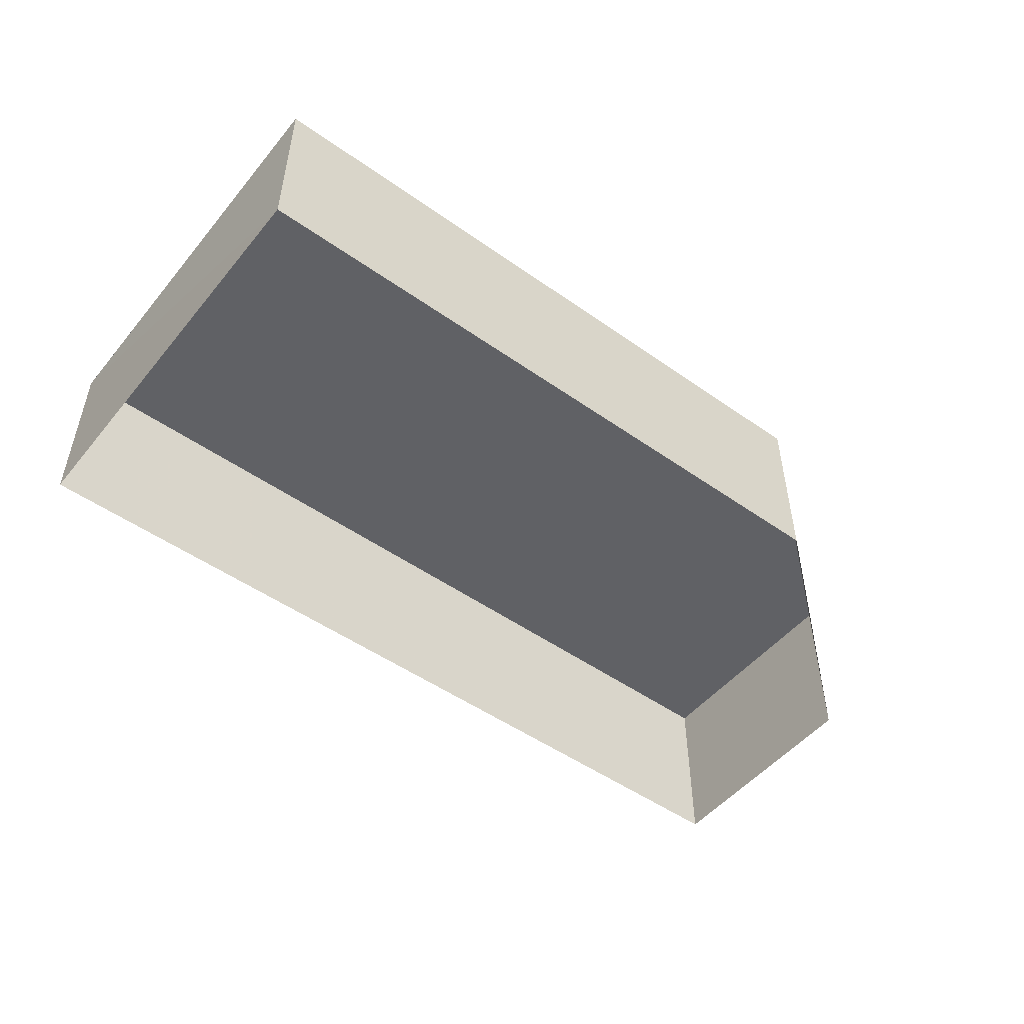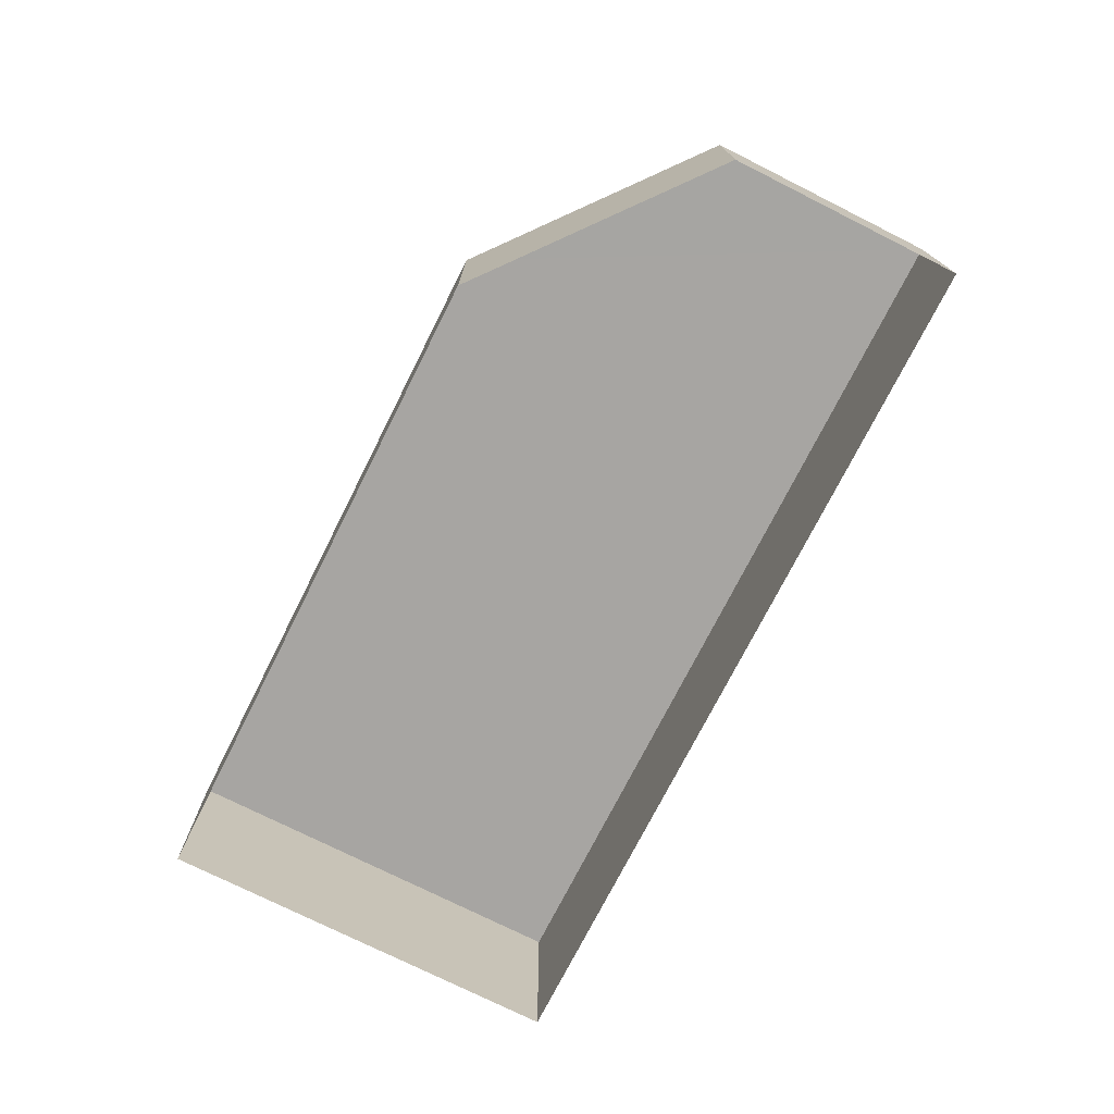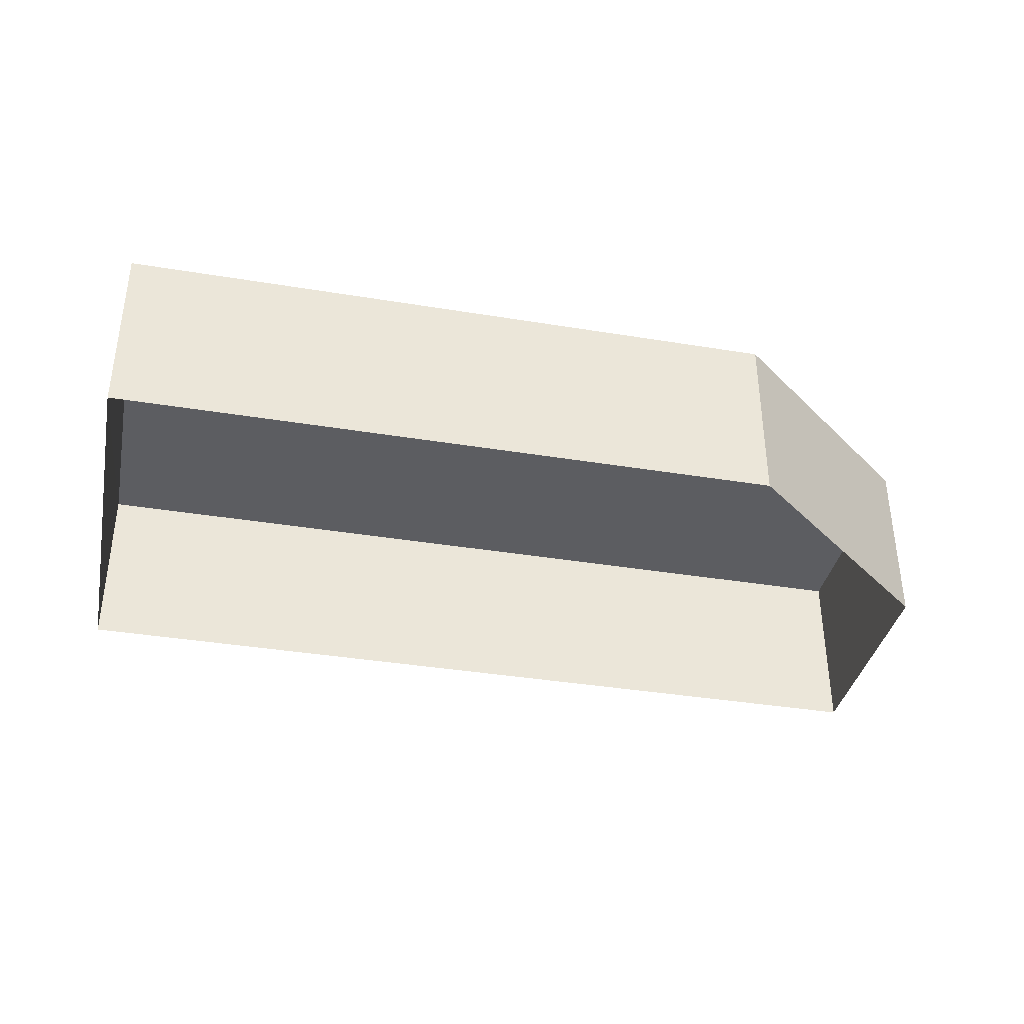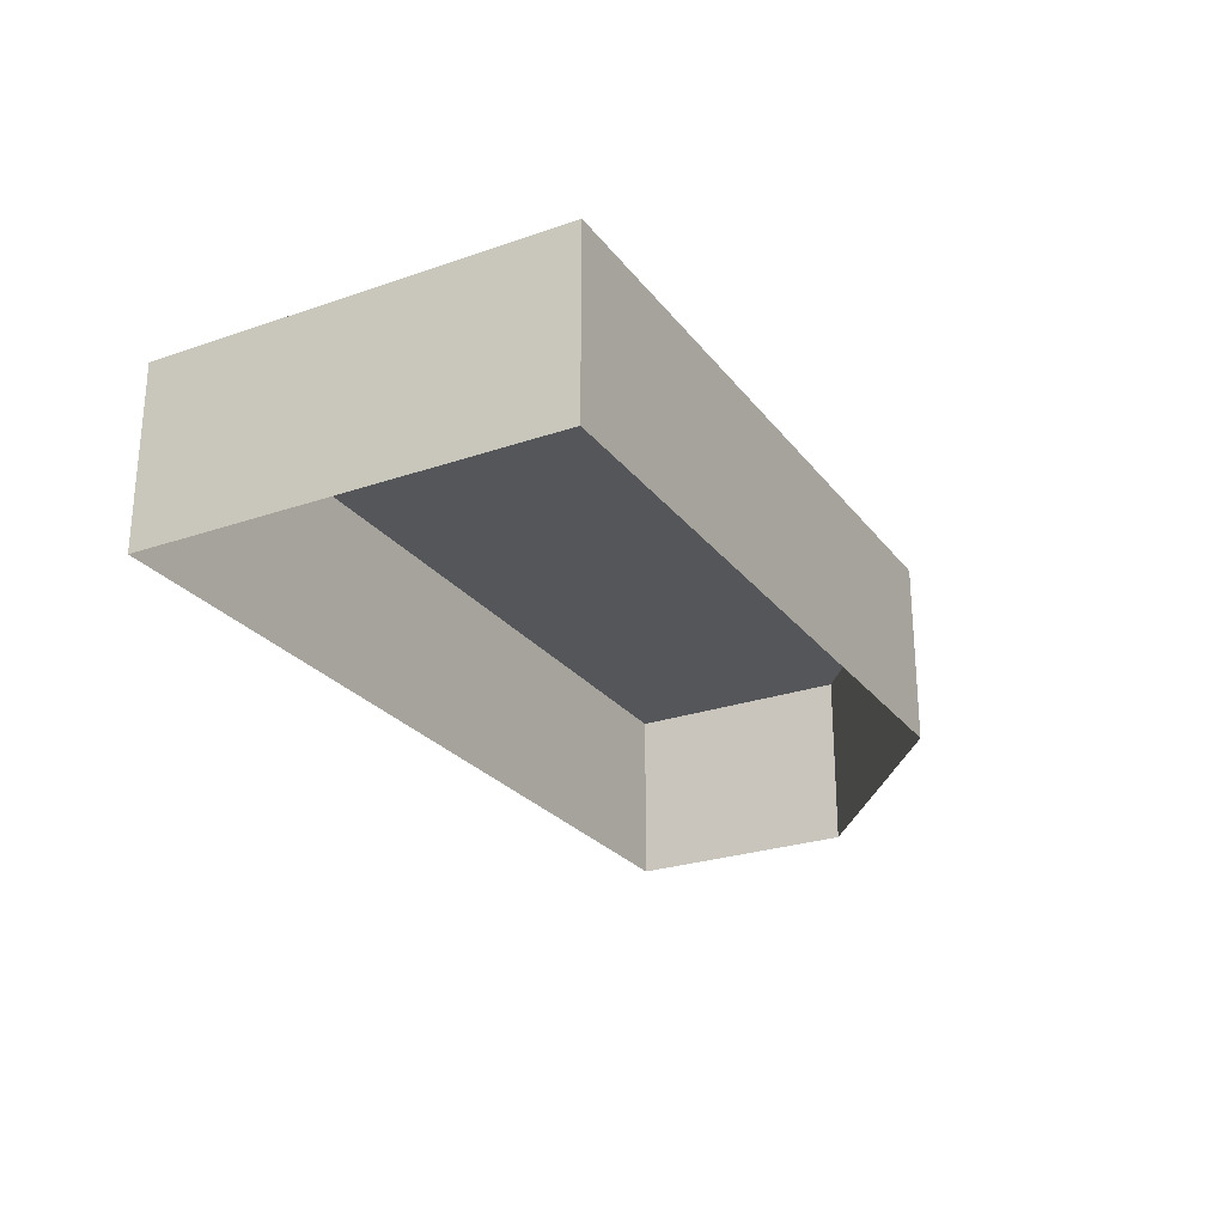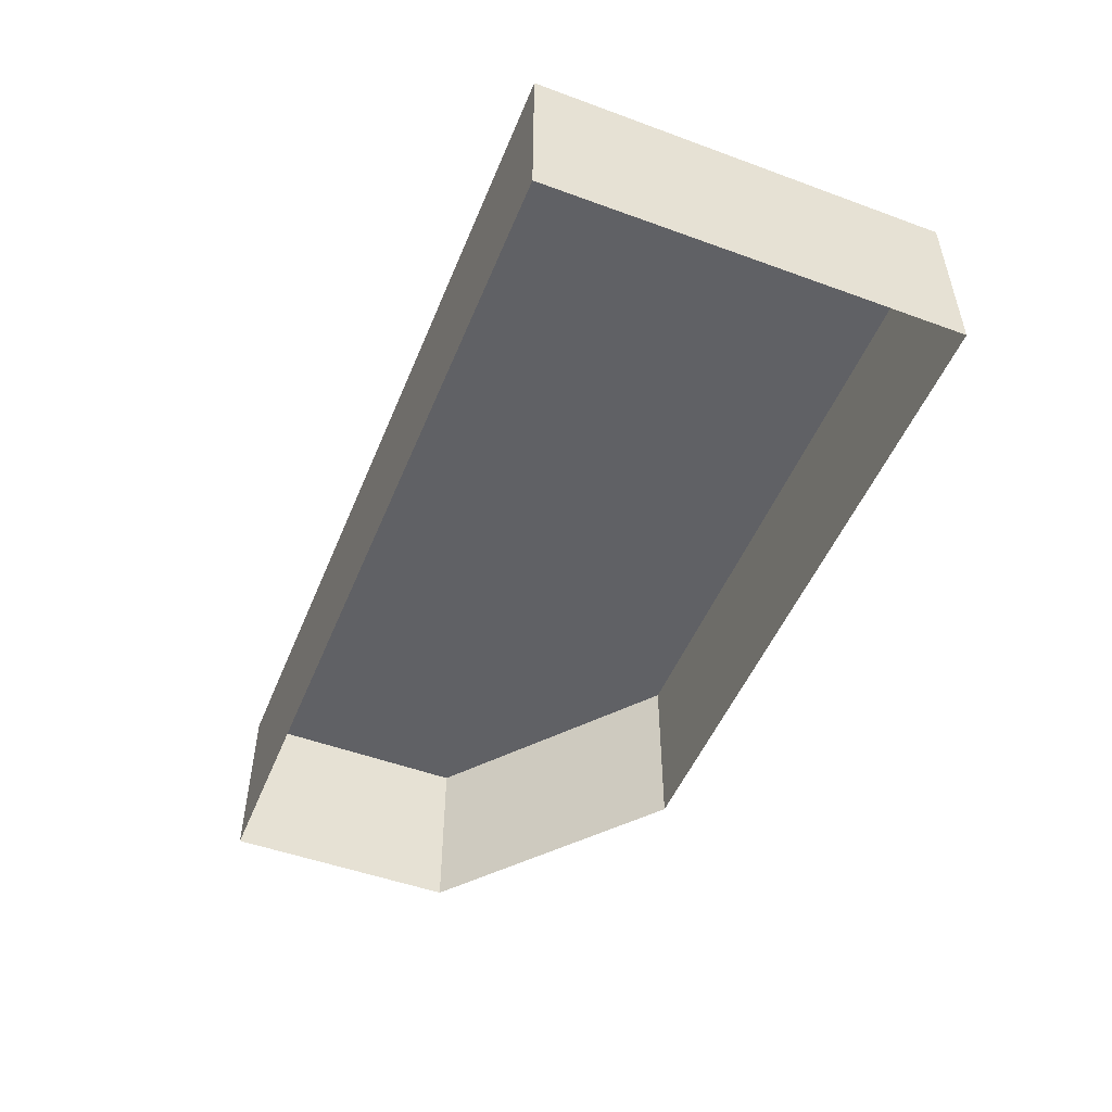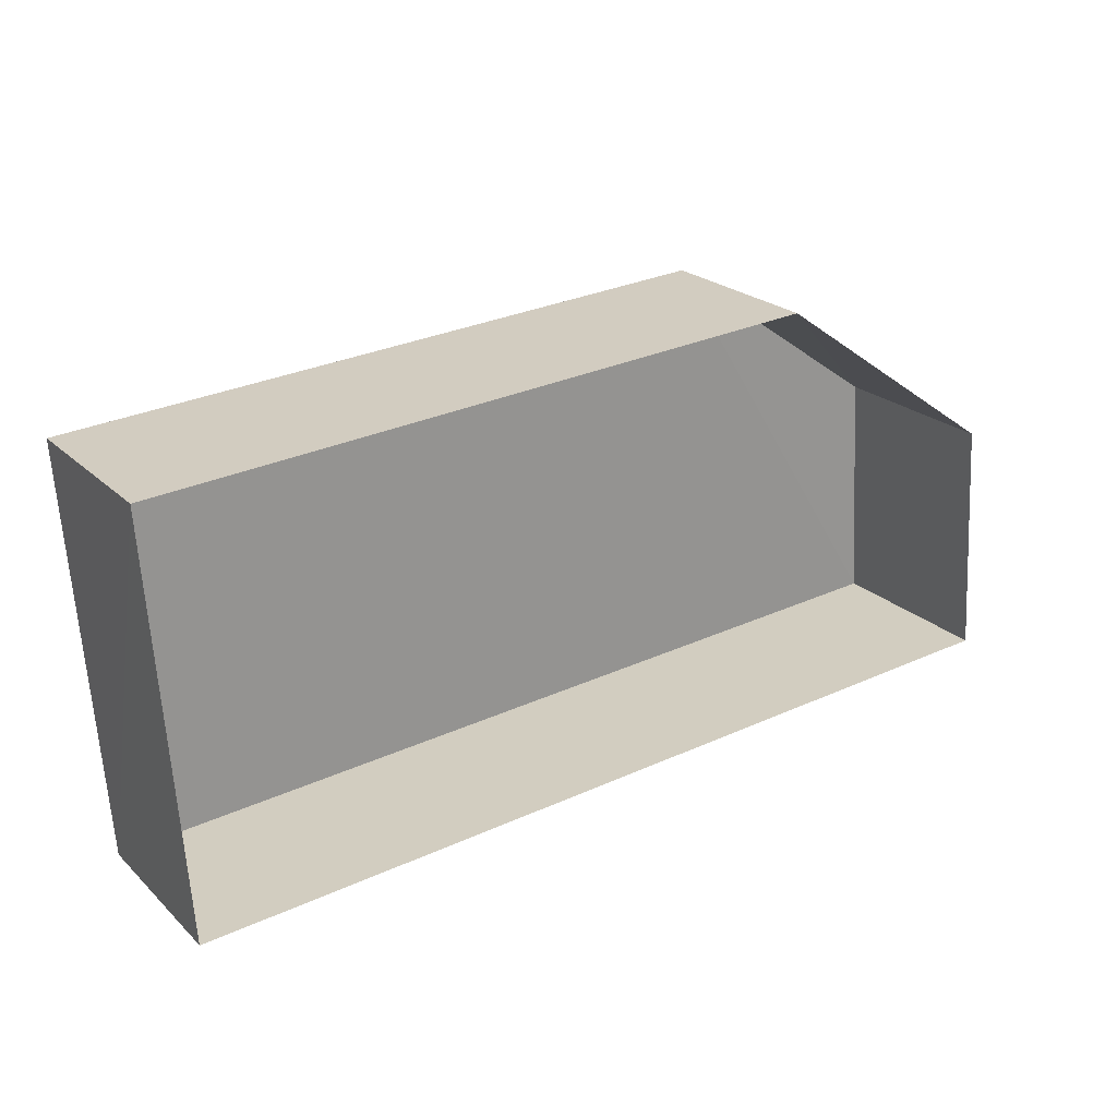
<metadata>
{"format":"obj","ext":"obj","renderer":"f3d","projection":"perspective","resolution":1024,"background":"white","views":[{"elev":-50.2,"azim":138.1,"up":"+Z"},{"elev":-73.9,"azim":-120.8,"up":"+Z"},{"elev":-37.0,"azim":163.9,"up":"+Z"},{"elev":-25.8,"azim":114.6,"up":"+Z"},{"elev":-50.3,"azim":64.0,"up":"+Z"},{"elev":23.0,"azim":146.9,"up":"+Y"}]}
</metadata>
<code>
v -3.729e+05 -1.053e+05 23.38
v -3.729e+05 -1.053e+05 23.38
v -3.729e+05 -1.053e+05 23.38
v -3.729e+05 -1.053e+05 23.38
v -3.729e+05 -1.053e+05 23.38
v -3.729e+05 -1.053e+05 26.64
v -3.729e+05 -1.053e+05 26.64
v -3.729e+05 -1.053e+05 26.64
v -3.729e+05 -1.053e+05 26.64
v -3.729e+05 -1.053e+05 26.64
f 1 2 3
f 2 4 5
f 3 2 5
f 6 7 8
f 7 9 10
f 7 10 8
f 6 4 2
f 7 6 2
f 10 1 3
f 10 9 1
f 9 2 1
f 9 7 2
f 8 3 5
f 8 10 3
f 8 5 4
f 6 8 4

</code>
